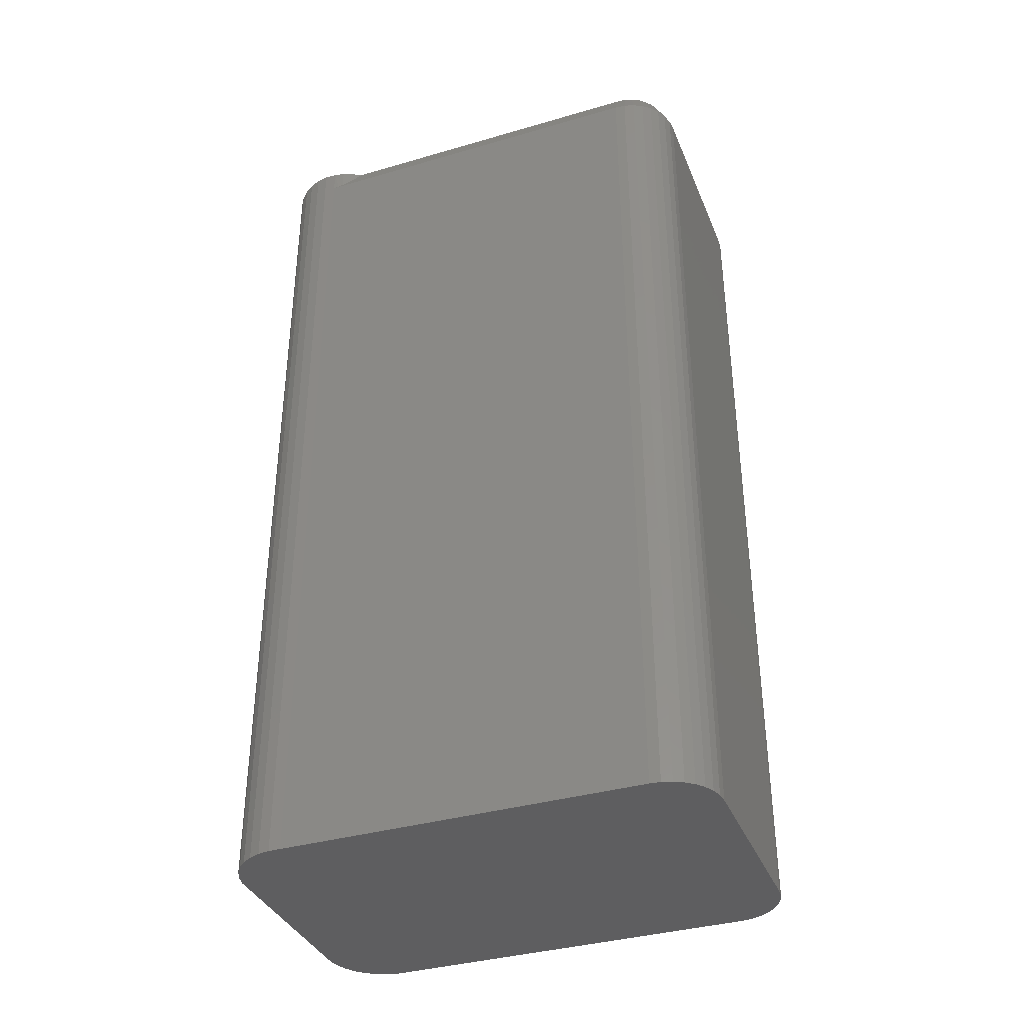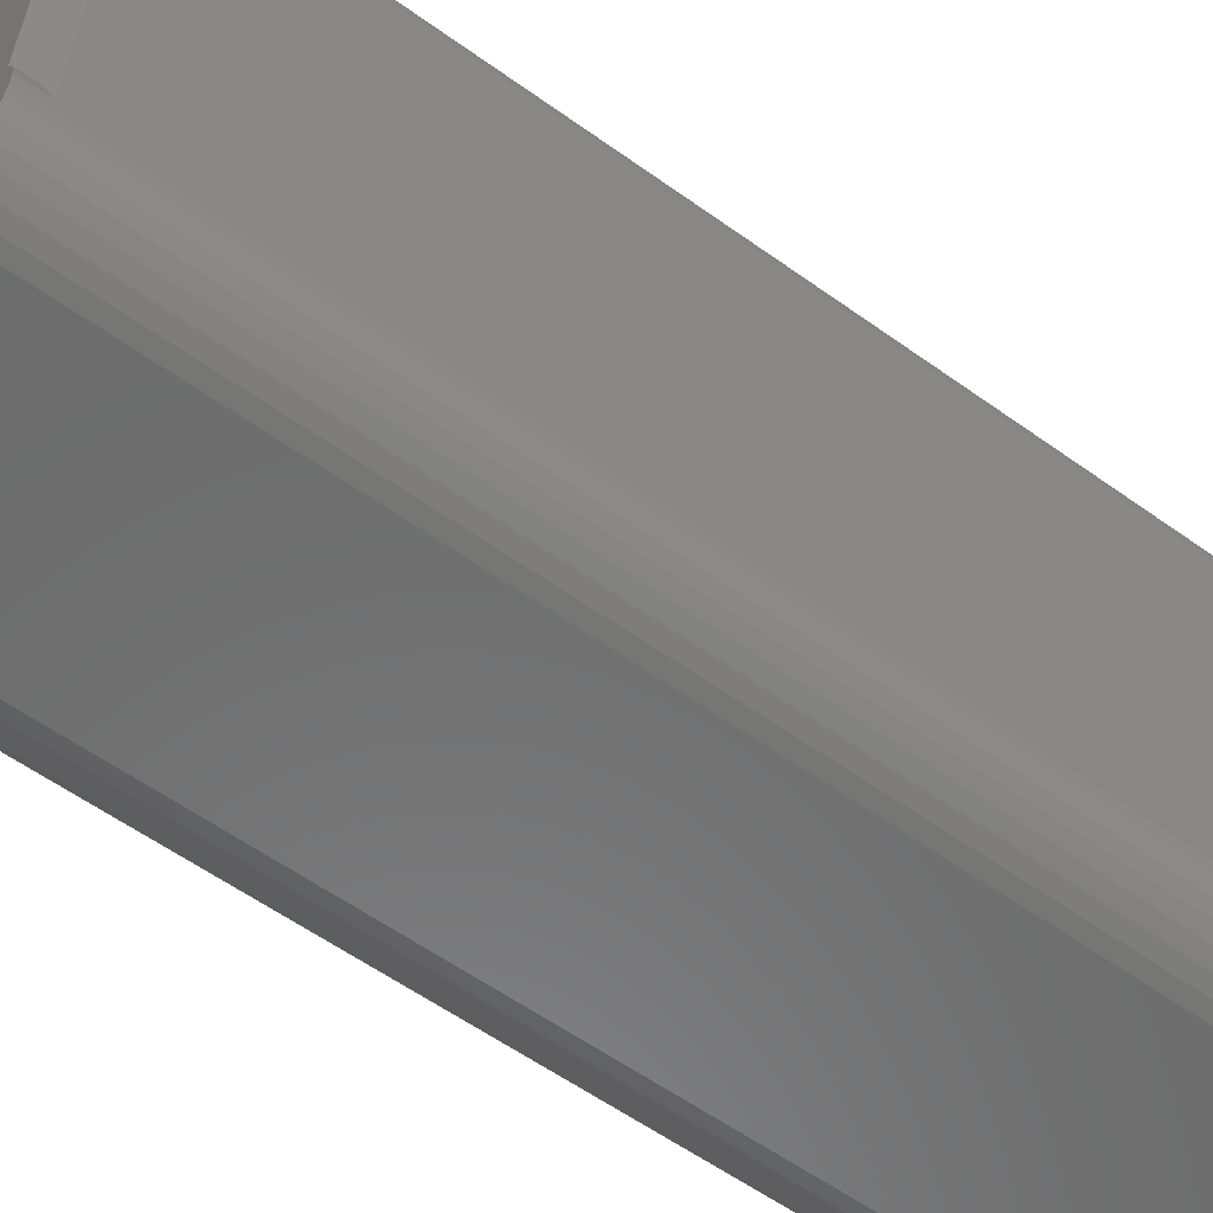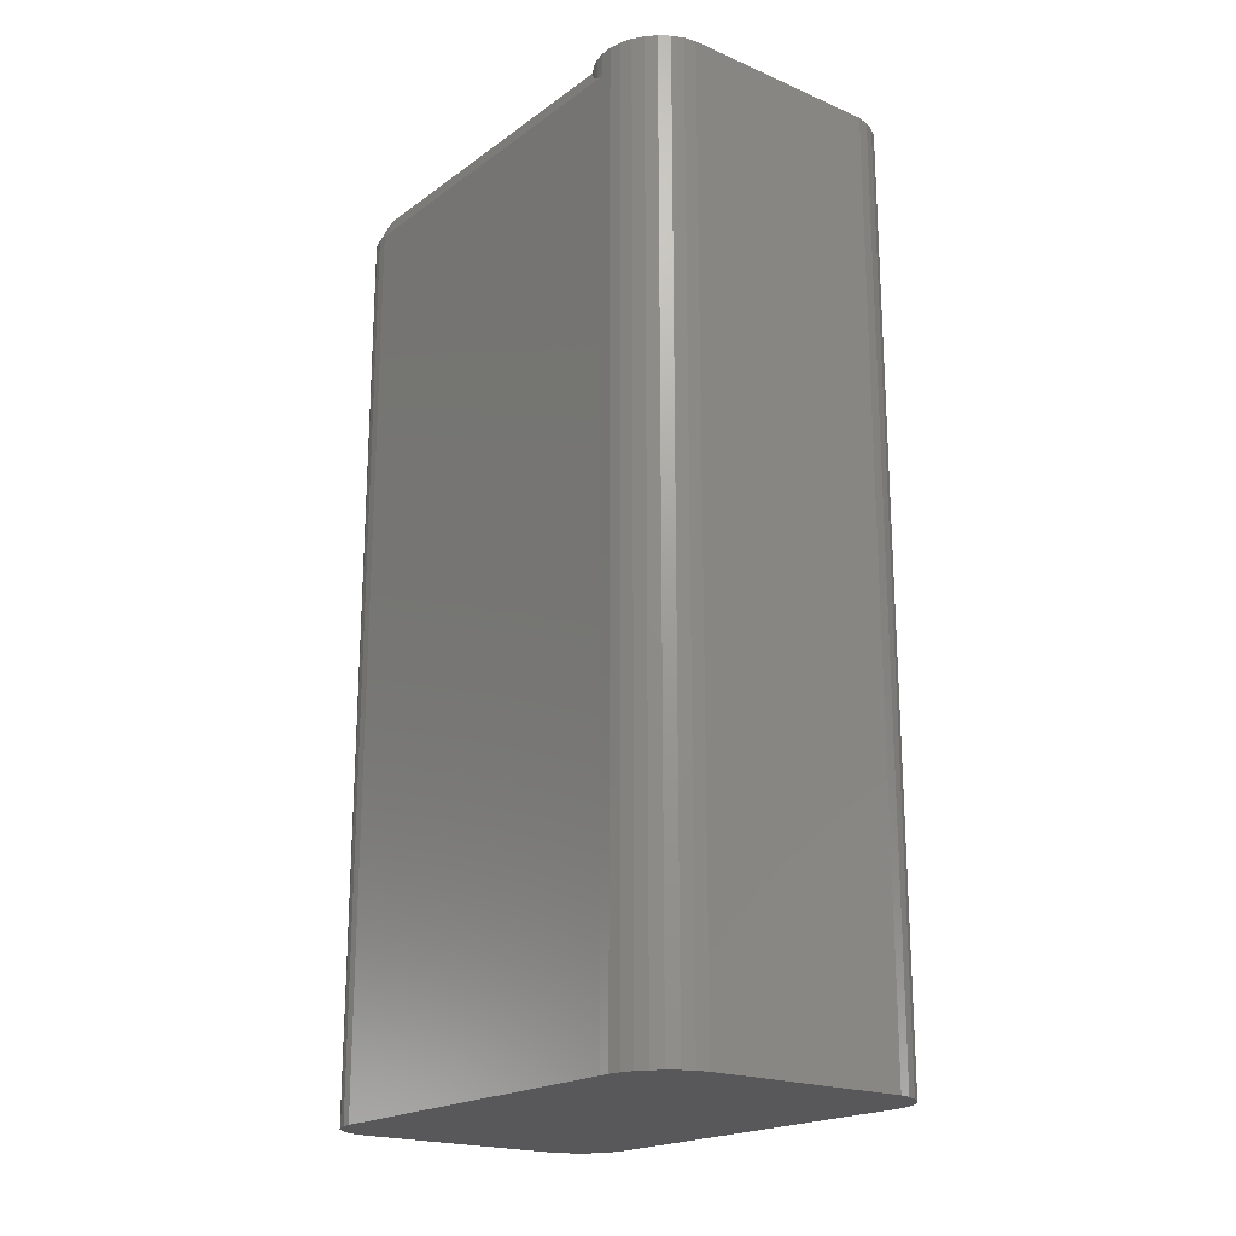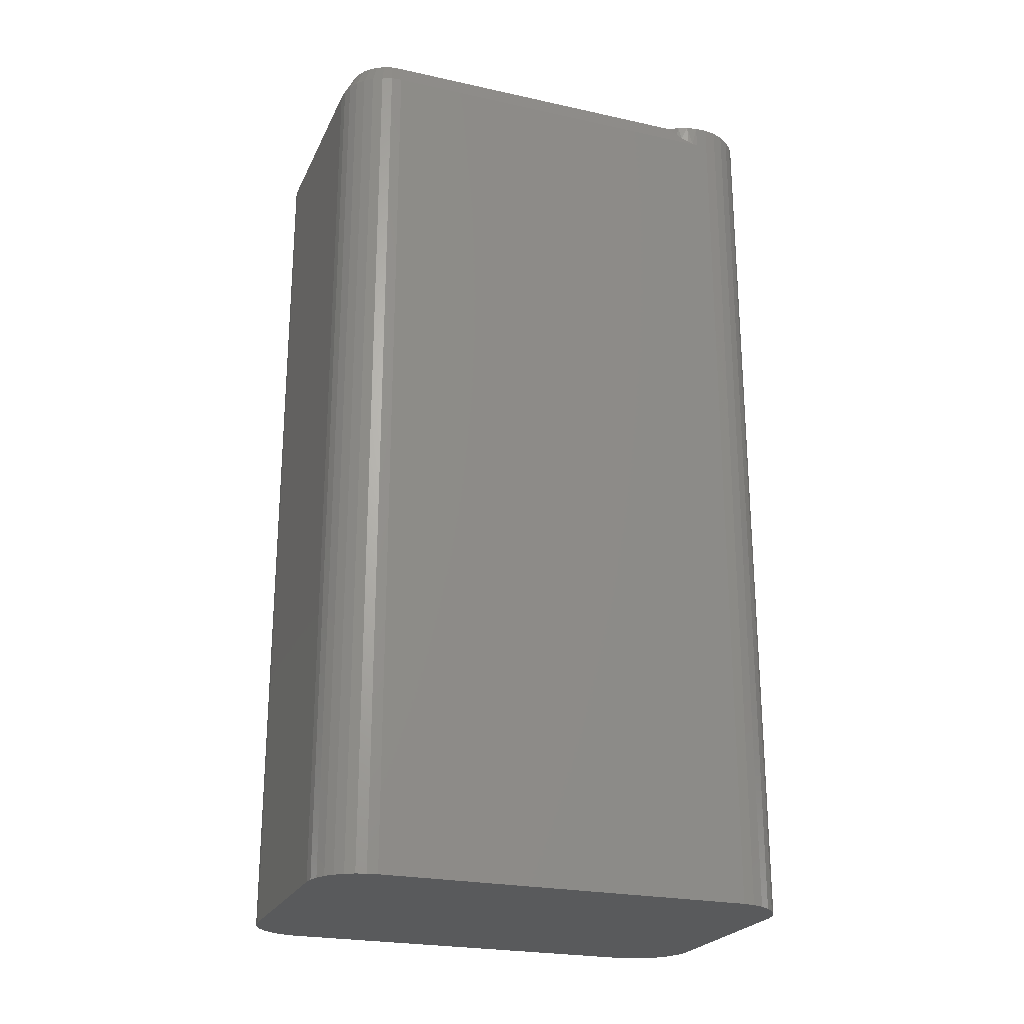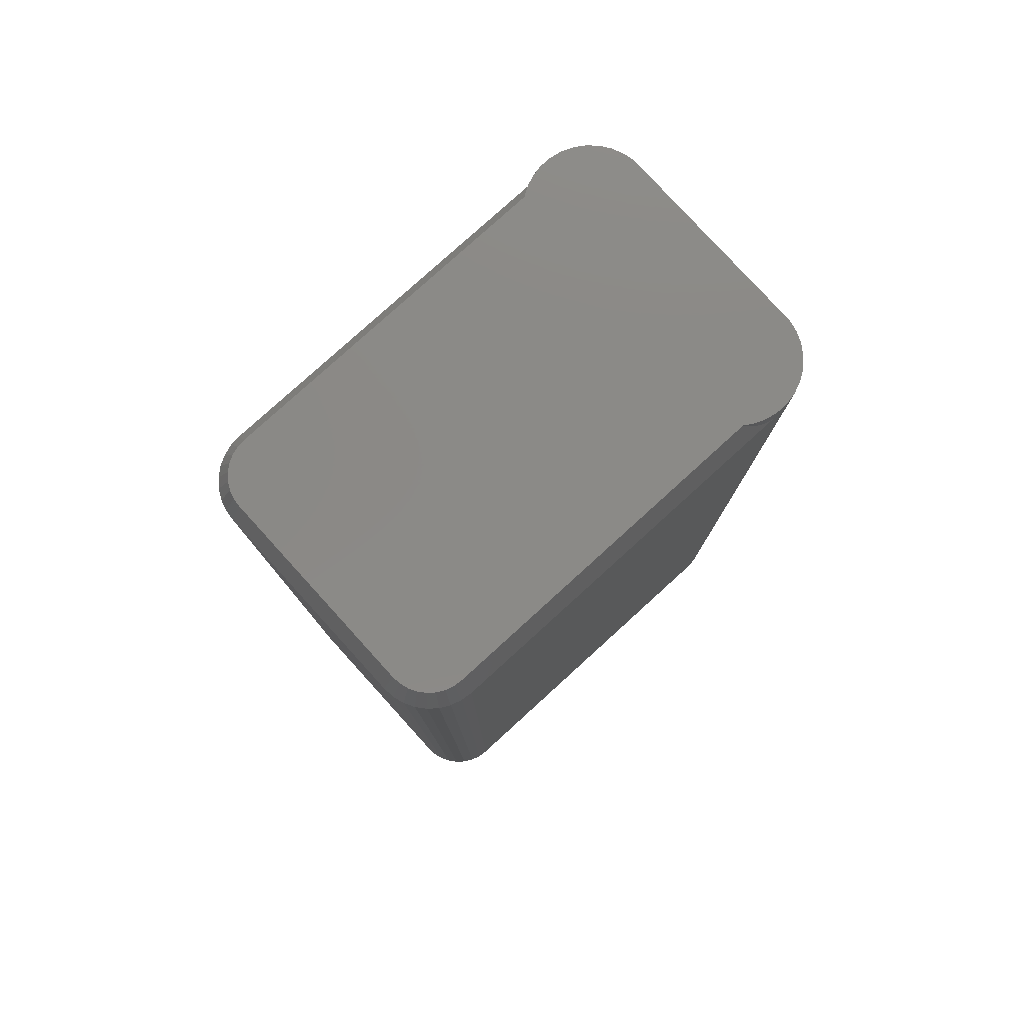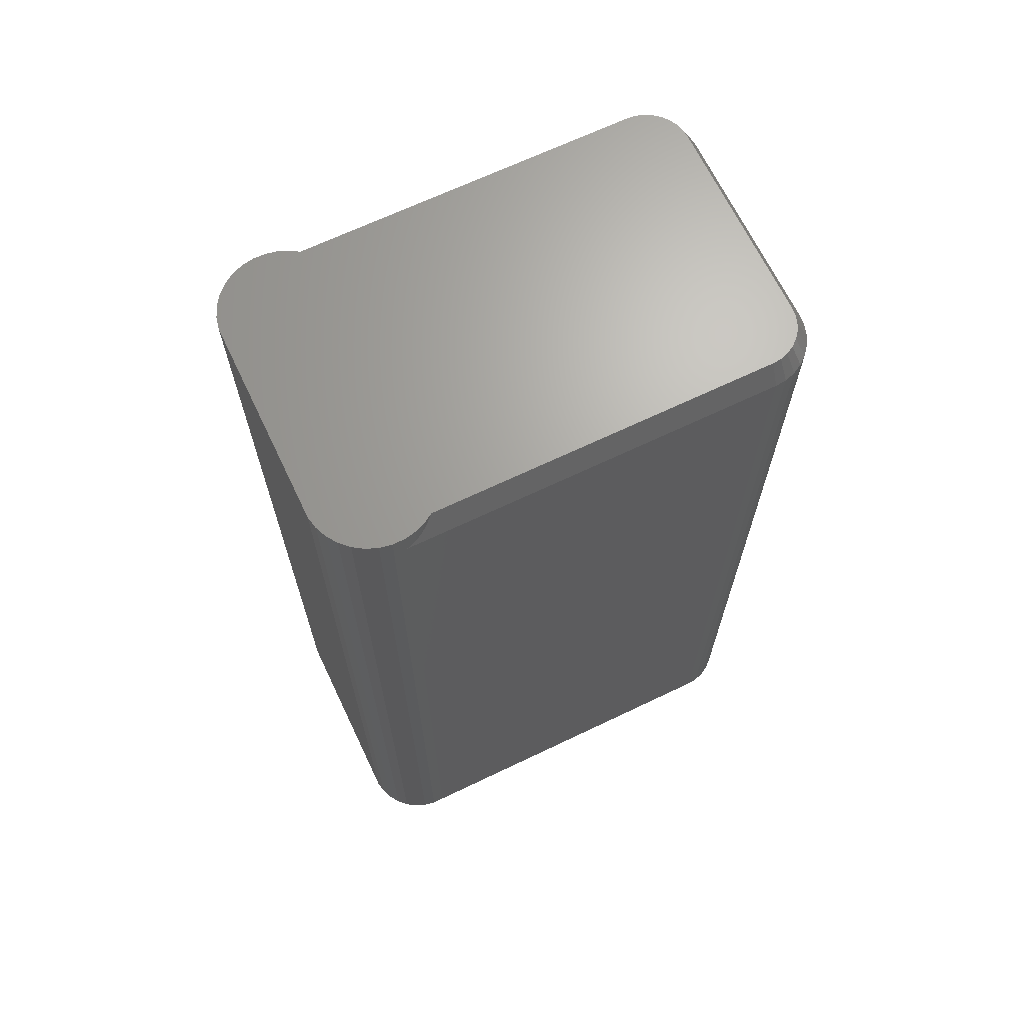
<metadata>
{"format":"stl","ext":"stl","renderer":"f3d","projection":"perspective","resolution":1024,"background":"white","views":[{"elev":-36.7,"azim":110.7,"up":"+Z"},{"elev":-58.6,"azim":53.5,"up":"+Y"},{"elev":-20.1,"azim":-38.0,"up":"+Z"},{"elev":-23.8,"azim":-110.2,"up":"+Z"},{"elev":79.4,"azim":-132.3,"up":"+Z"},{"elev":67.4,"azim":64.4,"up":"+Z"}]}
</metadata>
<code>
# stl→obj: 106 verts, 208 faces
v 0.09918 0.1391 0
v 0.09918 0.1391 0.5938
v 0.09928 0.1312 0.6094
v 0.09918 0.1391 0.6094
v 0.09864 0.1426 0.5948
v 0.09785 0.1458 0.5964
v 0.09776 0.1462 0.6094
v 0.09137 0.1589 0.6094
v 0.09513 0.1528 0.6094
v 0.09455 0.154 0.603
v 0.09616 0.1506 0.5998
v 0.06332 0.09433 0.6094
v 0.06332 0.09433 0
v 0.07111 0.09598 0.6094
v 0.07111 0.09598 0
v 0.07842 0.09911 0.6094
v 0.07842 0.09911 0
v 0.08498 0.1036 0.6094
v 0.08498 0.1036 0
v 0.09053 0.1093 0.6094
v 0.09053 0.1093 0
v 0.09487 0.116 0.6094
v 0.09487 0.116 0
v 0.09782 0.1234 0.6094
v 0.09782 0.1234 0
v 0.09928 0.1312 0
v -0.107 0.1391 0.5938
v -0.107 0.1391 0
v -0.1071 0.1312 0
v -0.1065 0.1426 0.5948
v -0.1056 0.1462 0.6094
v -0.1057 0.1458 0.5964
v -0.104 0.1506 0.5998
v -0.1029 0.1528 0.6094
v -0.1024 0.154 0.603
v -0.09918 0.1589 0.6094
v -0.107 0.1391 0.6094
v -0.1071 0.1312 0.6094
v -0.07113 0.09433 0
v -0.07113 0.09433 0.6094
v -0.07892 0.09598 0
v -0.07892 0.09598 0.6094
v -0.08623 0.09911 0
v -0.08623 0.09911 0.6094
v -0.09279 0.1036 0
v -0.09279 0.1036 0.6094
v -0.09834 0.1093 0
v -0.09834 0.1093 0.6094
v -0.1027 0.116 0
v -0.1027 0.116 0.6094
v -0.1056 0.1234 0
v -0.1056 0.1234 0.6094
v 0.07405 0.4071 0.6094
v -0.08671 0.4045 0.6094
v 0.0789 0.4045 0.6094
v -0.09096 0.401 0.6094
v 0.08315 0.401 0.6094
v -0.09445 0.3967 0.6094
v 0.08664 0.3967 0.6094
v -0.09704 0.3919 0.6094
v 0.08923 0.3919 0.6094
v -0.09864 0.3866 0.6094
v 0.09083 0.3866 0.6094
v -0.08187 0.4071 0.6094
v 0.06879 0.4087 0.6094
v 0.06332 0.4092 0.6094
v -0.07113 0.4092 0.6094
v -0.07661 0.4087 0.6094
v 0.09137 0.3812 0.6094
v -0.09918 0.3812 0.6094
v -0.107 0.3812 0
v -0.107 0.3812 0.5938
v -0.1063 0.3882 0
v -0.1063 0.3882 0.5938
v -0.1043 0.3949 0
v -0.1043 0.3949 0.5938
v -0.1009 0.4011 0
v -0.1009 0.4011 0.5938
v -0.09649 0.4065 0
v -0.09649 0.4065 0.5938
v -0.09105 0.411 0
v -0.09105 0.411 0.5938
v -0.08486 0.4143 0
v -0.08486 0.4143 0.5938
v -0.07813 0.4163 0
v -0.07813 0.4163 0.5938
v -0.07113 0.417 0
v -0.07113 0.417 0.5938
v 0.06332 0.417 0
v 0.06332 0.417 0.5938
v 0.07032 0.4163 0
v 0.07032 0.4163 0.5938
v 0.07704 0.4143 0
v 0.07704 0.4143 0.5938
v 0.08324 0.411 0
v 0.08324 0.411 0.5938
v 0.08868 0.4065 0
v 0.08868 0.4065 0.5938
v 0.09313 0.4011 0
v 0.09313 0.4011 0.5938
v 0.09645 0.3949 0
v 0.09645 0.3949 0.5938
v 0.09849 0.3882 0
v 0.09849 0.3882 0.5938
v 0.09918 0.3812 0
v 0.09918 0.3812 0.5938
f 1 2 3
f 2 4 3
f 2 5 4
f 4 6 7
f 4 5 6
f 8 9 10
f 11 10 9
f 9 7 11
f 11 7 6
f 12 13 14
f 14 13 15
f 14 15 16
f 16 15 17
f 16 17 18
f 18 17 19
f 18 19 20
f 20 19 21
f 20 21 22
f 22 21 23
f 22 23 24
f 24 23 25
f 24 25 3
f 3 25 26
f 3 26 1
f 27 28 29
f 30 31 32
f 33 32 31
f 31 34 33
f 33 34 35
f 36 35 34
f 37 31 30
f 37 30 27
f 37 27 29
f 37 29 38
f 39 40 41
f 41 40 42
f 41 42 43
f 43 42 44
f 43 44 45
f 45 44 46
f 45 46 47
f 47 46 48
f 47 48 49
f 49 48 50
f 49 50 51
f 51 50 52
f 51 52 29
f 29 52 38
f 40 14 42
f 40 12 14
f 8 34 9
f 53 54 55
f 55 54 56
f 55 56 57
f 57 56 58
f 57 58 59
f 59 58 60
f 59 60 61
f 61 60 62
f 61 62 63
f 9 34 31
f 9 31 7
f 3 38 52
f 3 52 24
f 24 52 50
f 24 50 22
f 22 50 48
f 22 48 20
f 20 48 46
f 20 46 18
f 18 46 44
f 18 44 16
f 16 44 42
f 16 42 14
f 37 38 3
f 37 3 4
f 37 4 7
f 37 7 31
f 64 54 53
f 64 53 65
f 64 65 66
f 64 66 67
f 64 67 68
f 63 62 69
f 69 62 70
f 69 70 8
f 8 70 36
f 8 36 34
f 71 28 72
f 72 28 27
f 71 72 73
f 73 72 74
f 73 74 75
f 75 74 76
f 75 76 77
f 77 76 78
f 77 78 79
f 79 78 80
f 79 80 81
f 81 80 82
f 81 82 83
f 83 82 84
f 83 84 85
f 85 84 86
f 85 86 87
f 87 86 88
f 89 87 90
f 90 87 88
f 89 90 91
f 91 90 92
f 91 92 93
f 93 92 94
f 93 94 95
f 95 94 96
f 95 96 97
f 97 96 98
f 97 98 99
f 99 98 100
f 99 100 101
f 101 100 102
f 101 102 103
f 103 102 104
f 103 104 105
f 105 104 106
f 1 105 2
f 2 105 106
f 106 69 8
f 106 8 10
f 106 10 11
f 106 11 6
f 106 6 5
f 106 5 2
f 72 27 30
f 72 30 32
f 72 32 33
f 72 33 35
f 72 35 36
f 72 36 70
f 80 54 82
f 82 54 64
f 82 64 84
f 84 64 68
f 84 68 86
f 86 68 67
f 86 67 88
f 54 80 56
f 56 80 78
f 56 78 58
f 58 78 76
f 58 76 60
f 60 76 74
f 60 74 62
f 62 74 72
f 62 72 70
f 67 66 88
f 88 66 90
f 98 59 100
f 100 59 61
f 100 61 102
f 102 61 63
f 102 63 104
f 104 63 69
f 104 69 106
f 59 98 57
f 57 98 96
f 57 96 55
f 55 96 94
f 55 94 53
f 53 94 92
f 53 92 65
f 65 92 90
f 65 90 66
f 41 15 39
f 15 13 39
f 95 81 93
f 79 81 95
f 97 79 95
f 77 79 97
f 99 77 97
f 75 77 99
f 101 75 99
f 73 75 101
f 103 73 101
f 25 51 26
f 49 51 25
f 23 49 25
f 47 49 23
f 21 47 23
f 45 47 21
f 19 45 21
f 43 45 19
f 17 43 19
f 41 43 17
f 15 41 17
f 83 85 87
f 83 87 89
f 83 89 91
f 83 91 93
f 83 93 81
f 51 29 26
f 26 29 28
f 26 28 1
f 1 28 71
f 1 71 105
f 105 71 73
f 105 73 103
f 39 13 40
f 40 13 12

</code>
